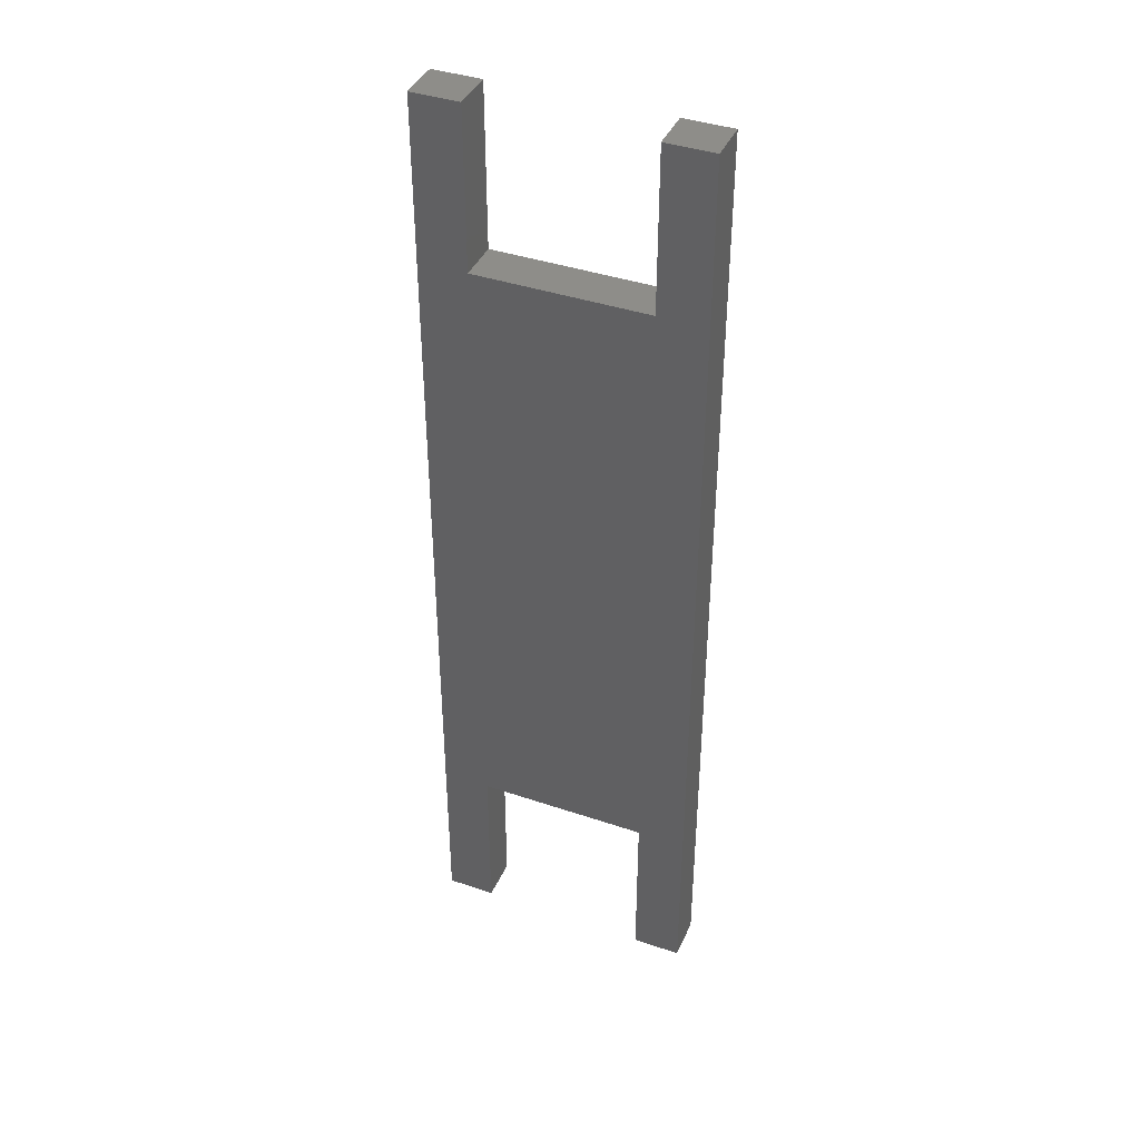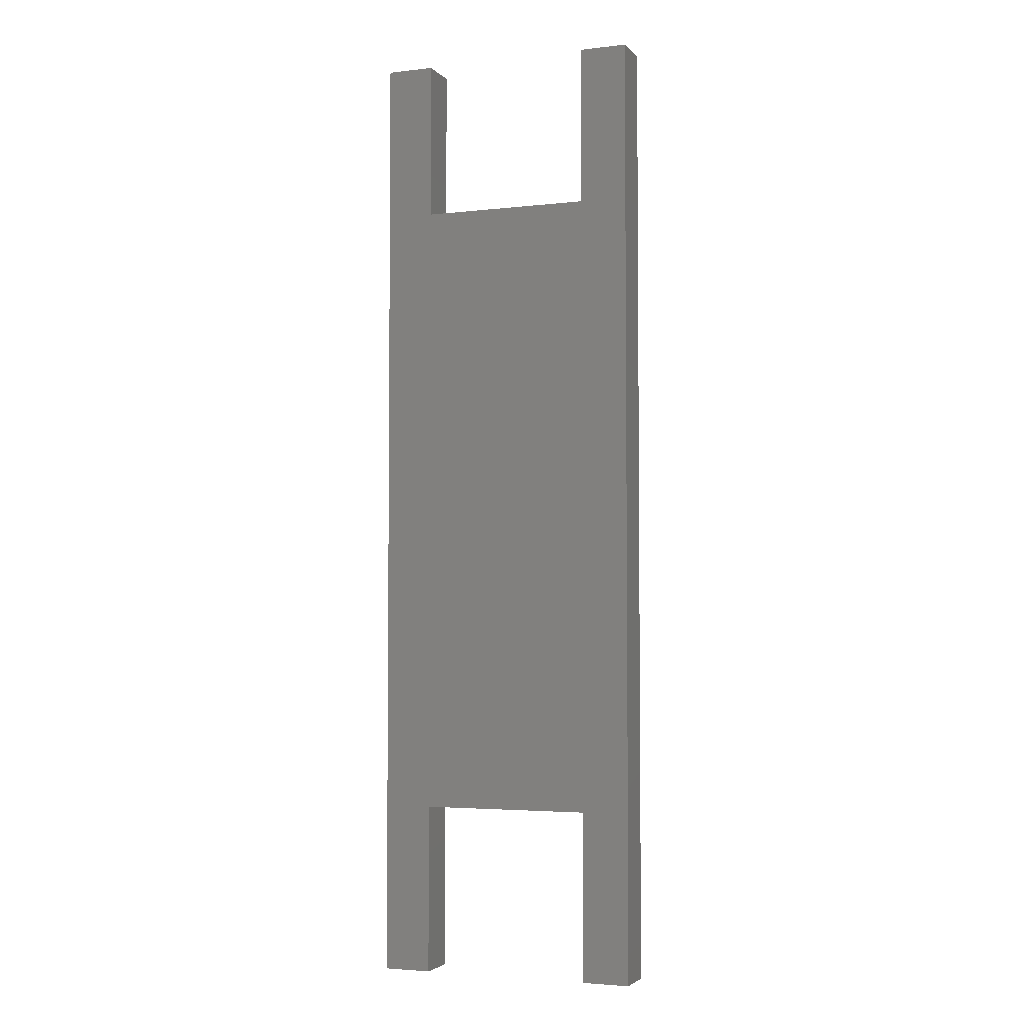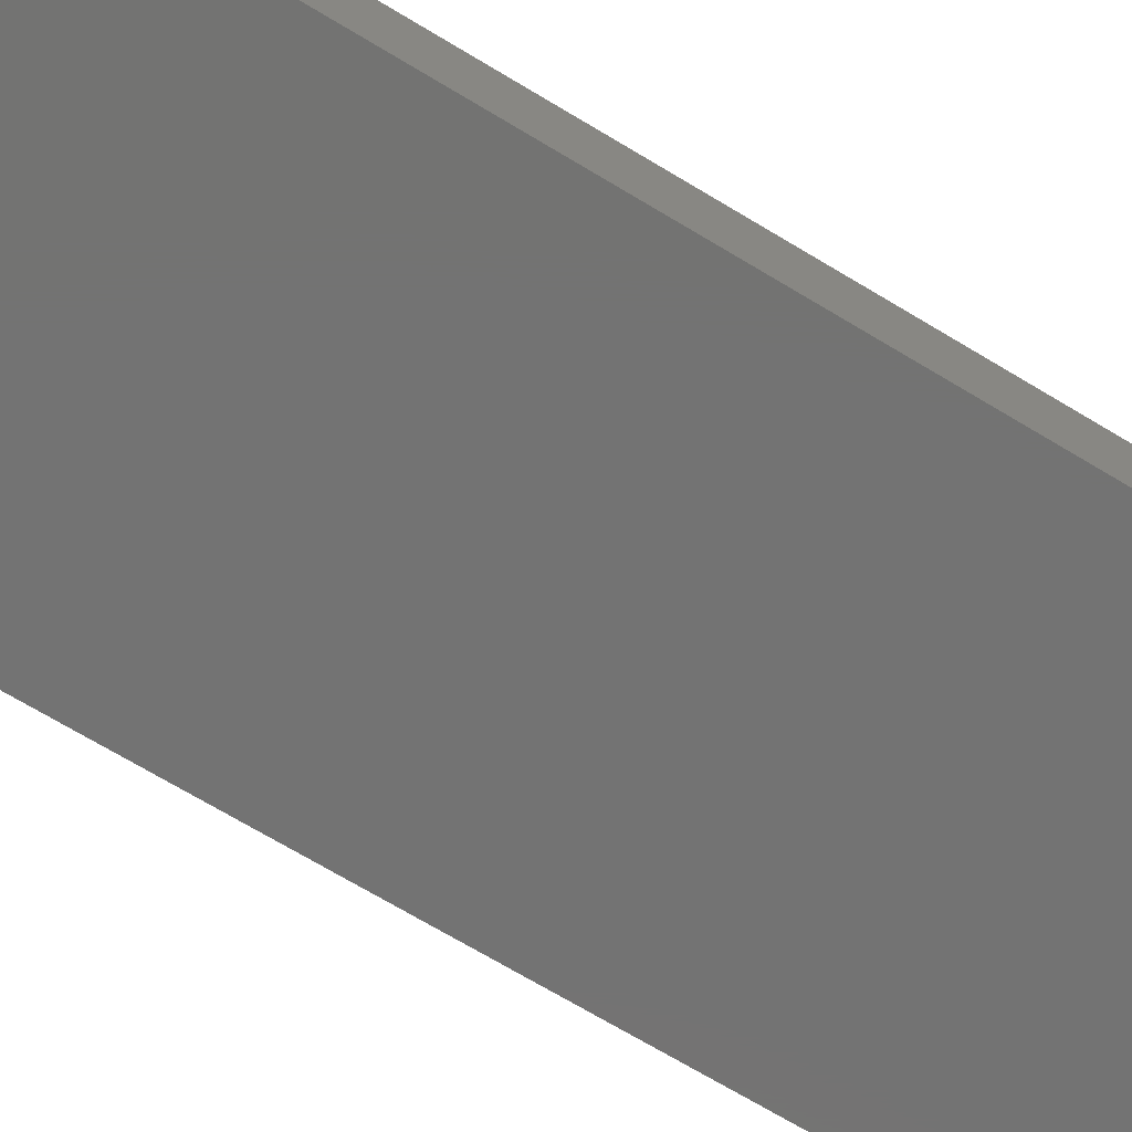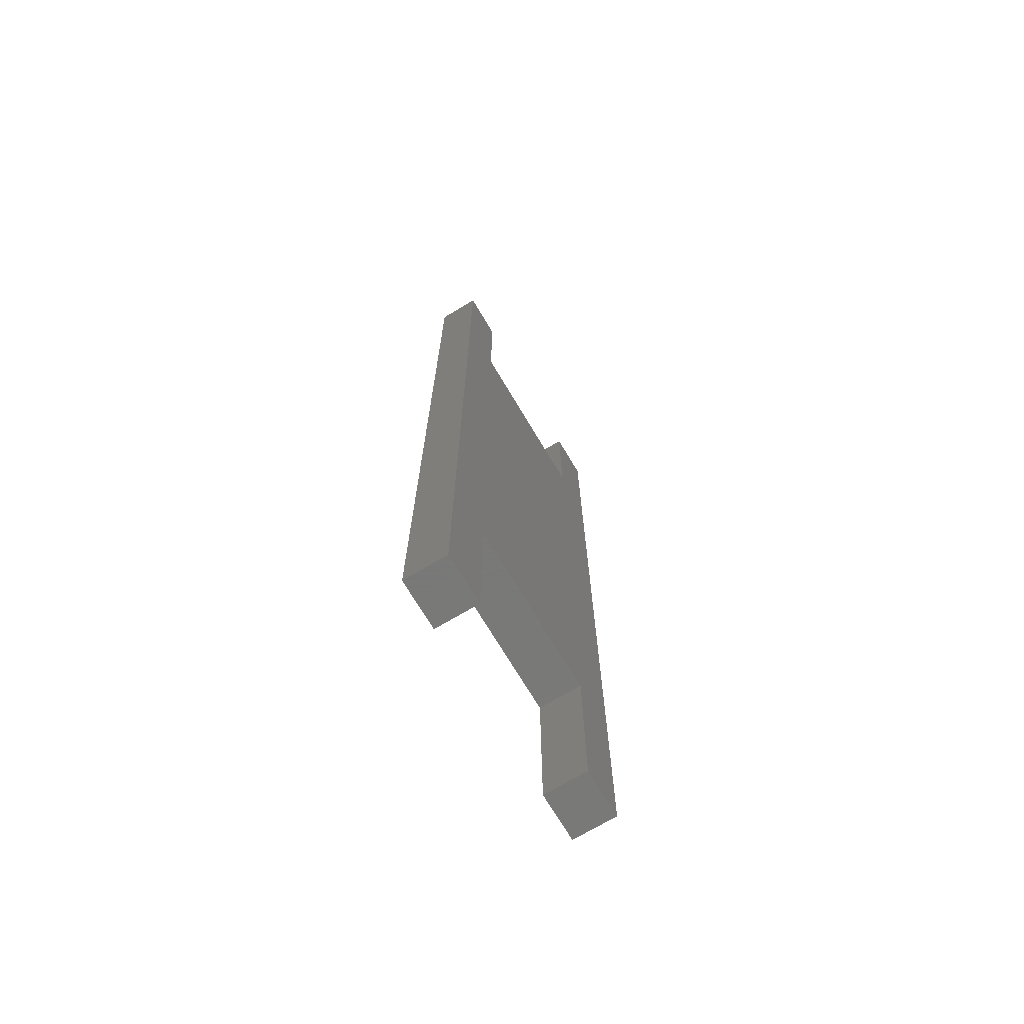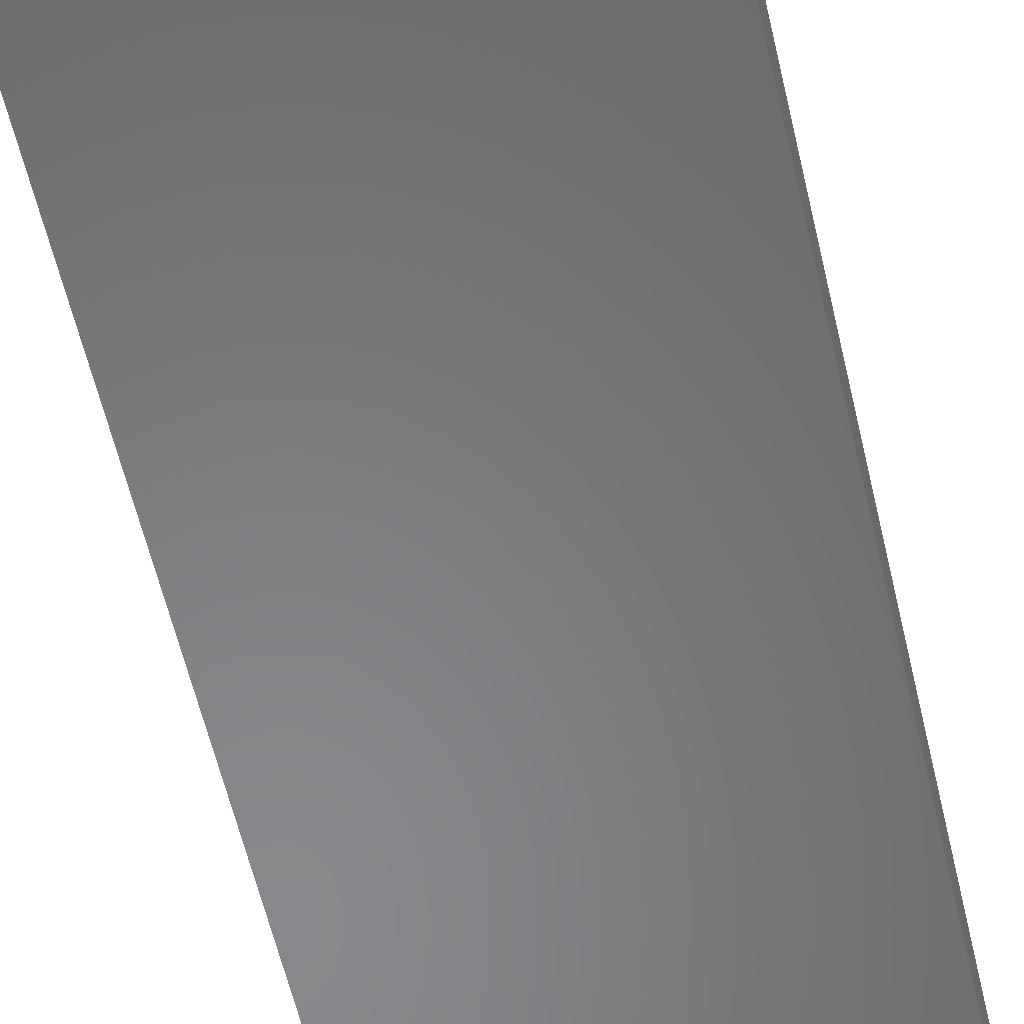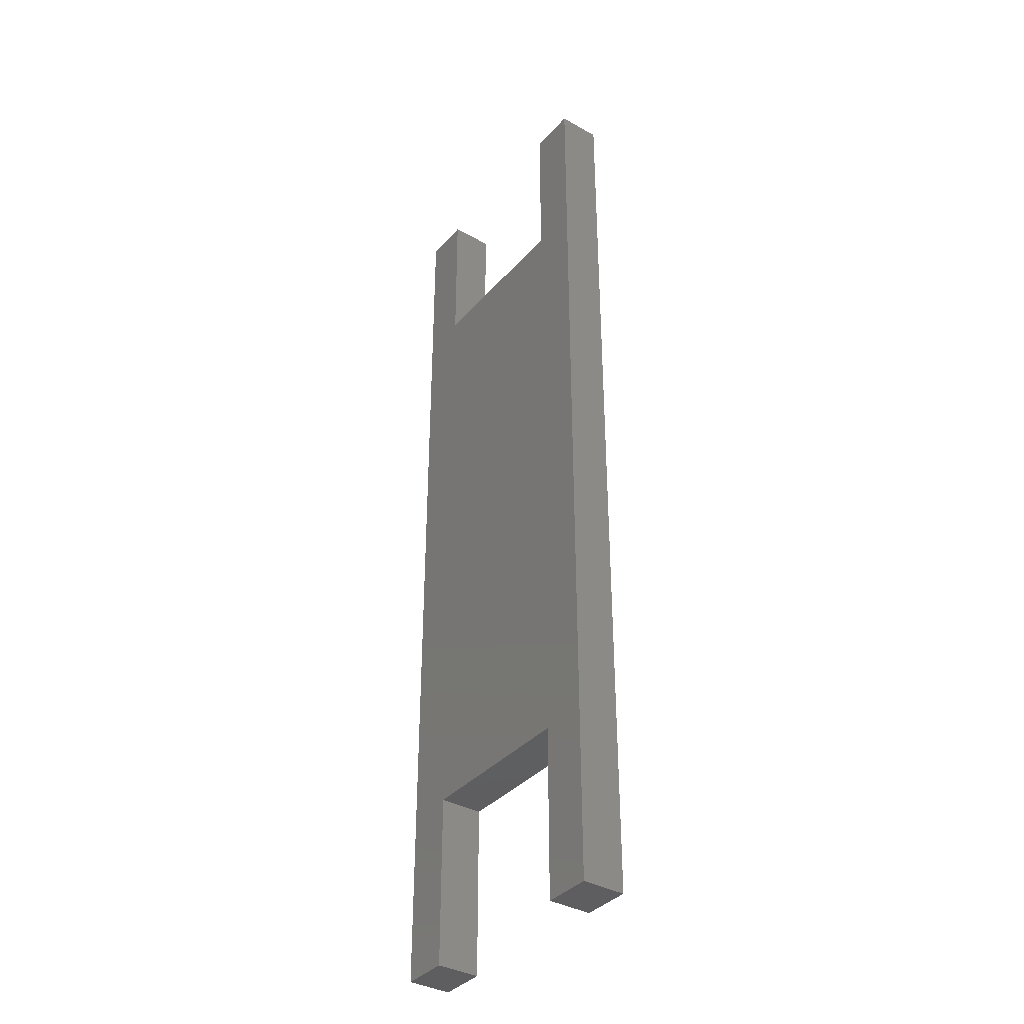
<metadata>
{"format":"stl","ext":"stl","renderer":"f3d","projection":"perspective","resolution":1024,"background":"white","views":[{"elev":40.4,"azim":22.6,"up":"+Z"},{"elev":-3.6,"azim":-158.8,"up":"+Z"},{"elev":-65.1,"azim":58.0,"up":"+Y"},{"elev":-71.5,"azim":-59.2,"up":"+Z"},{"elev":-54.5,"azim":12.4,"up":"+Y"},{"elev":-36.9,"azim":54.2,"up":"+Z"}]}
</metadata>
<code>
# stl→obj: 24 verts, 44 faces
v 12.5 -2 45
v 12.5 2 -45
v 12.5 2 45
v 12.5 -2 -45
v -12.5 2 45
v -8 -2 45
v -8 2 45
v -12.5 -2 45
v 8 2 45
v 8 -2 45
v 8 -2 -45
v 8 2 -45
v -12.5 -2 -45
v -8 2 -45
v -8 -2 -45
v -12.5 2 -45
v 8 2 30
v 8 2 -29
v -8 2 30
v -8 2 -29
v -8 -2 30
v -8 -2 -29
v 8 -2 30
v 8 -2 -29
f 1 2 3
f 2 1 4
f 5 6 7
f 6 5 8
f 9 1 3
f 1 9 10
f 11 2 4
f 2 11 12
f 13 14 15
f 14 13 16
f 13 5 16
f 5 13 8
f 3 17 9
f 17 18 19
f 3 18 17
f 2 18 3
f 18 2 12
f 19 5 7
f 20 19 18
f 19 20 5
f 16 20 14
f 20 16 5
f 8 21 6
f 21 22 23
f 8 22 21
f 13 22 8
f 22 13 15
f 23 1 10
f 24 23 22
f 23 24 1
f 4 24 11
f 24 4 1
f 11 18 12
f 18 11 24
f 22 18 24
f 18 22 20
f 22 14 20
f 14 22 15
f 23 9 17
f 9 23 10
f 19 23 17
f 23 19 21
f 6 19 7
f 19 6 21

</code>
